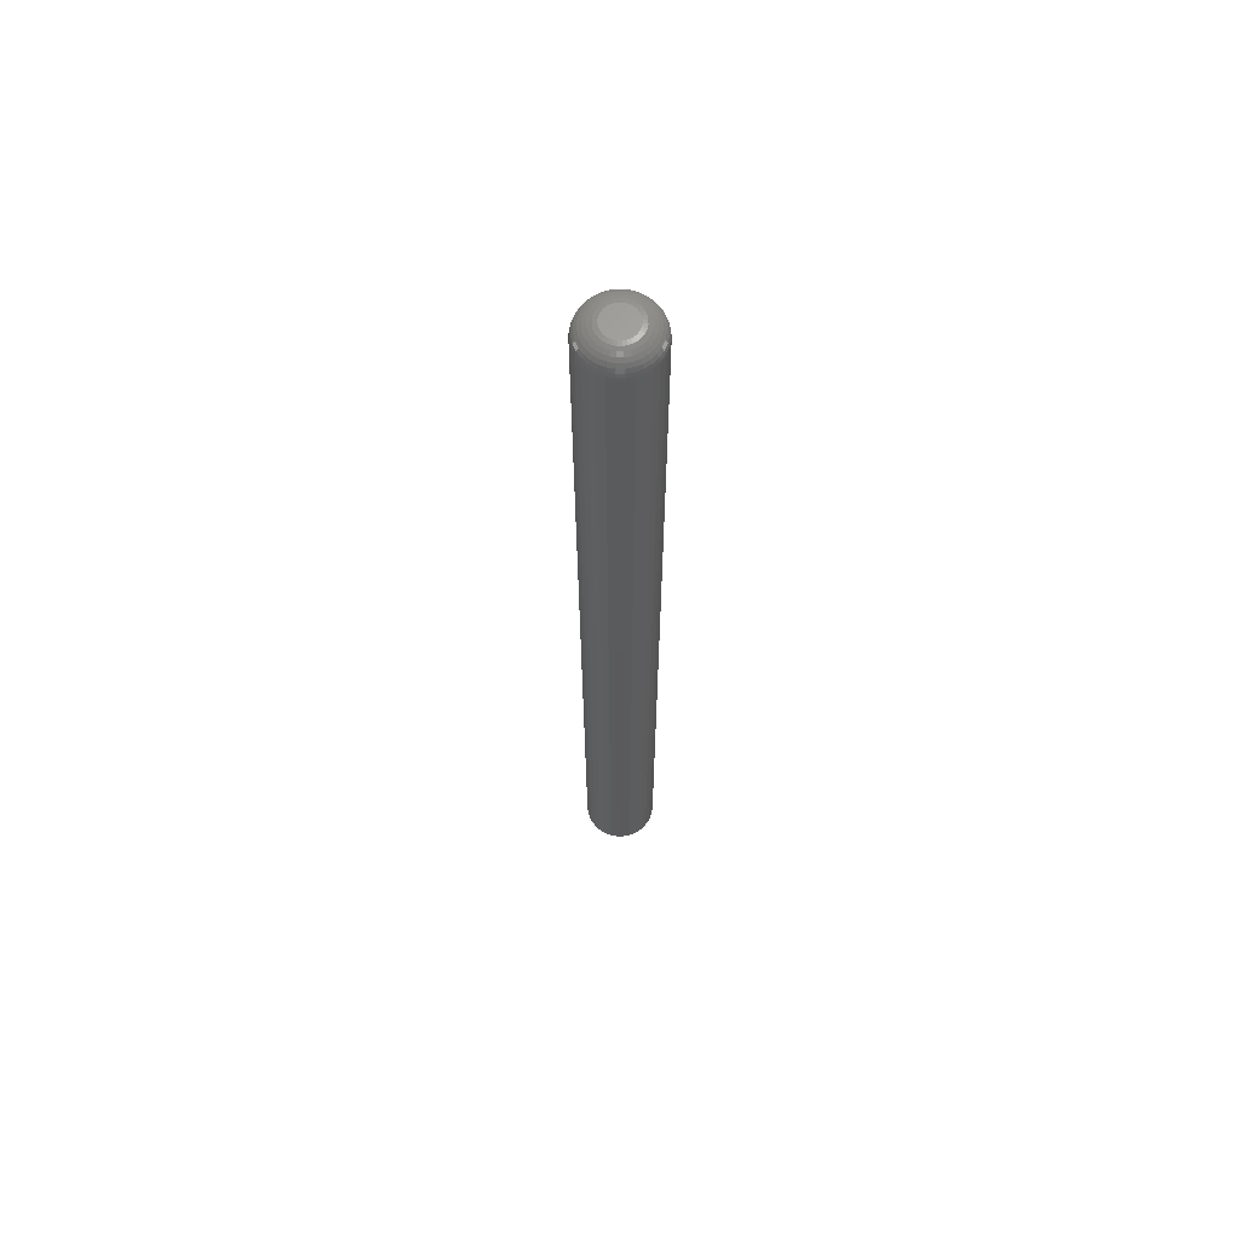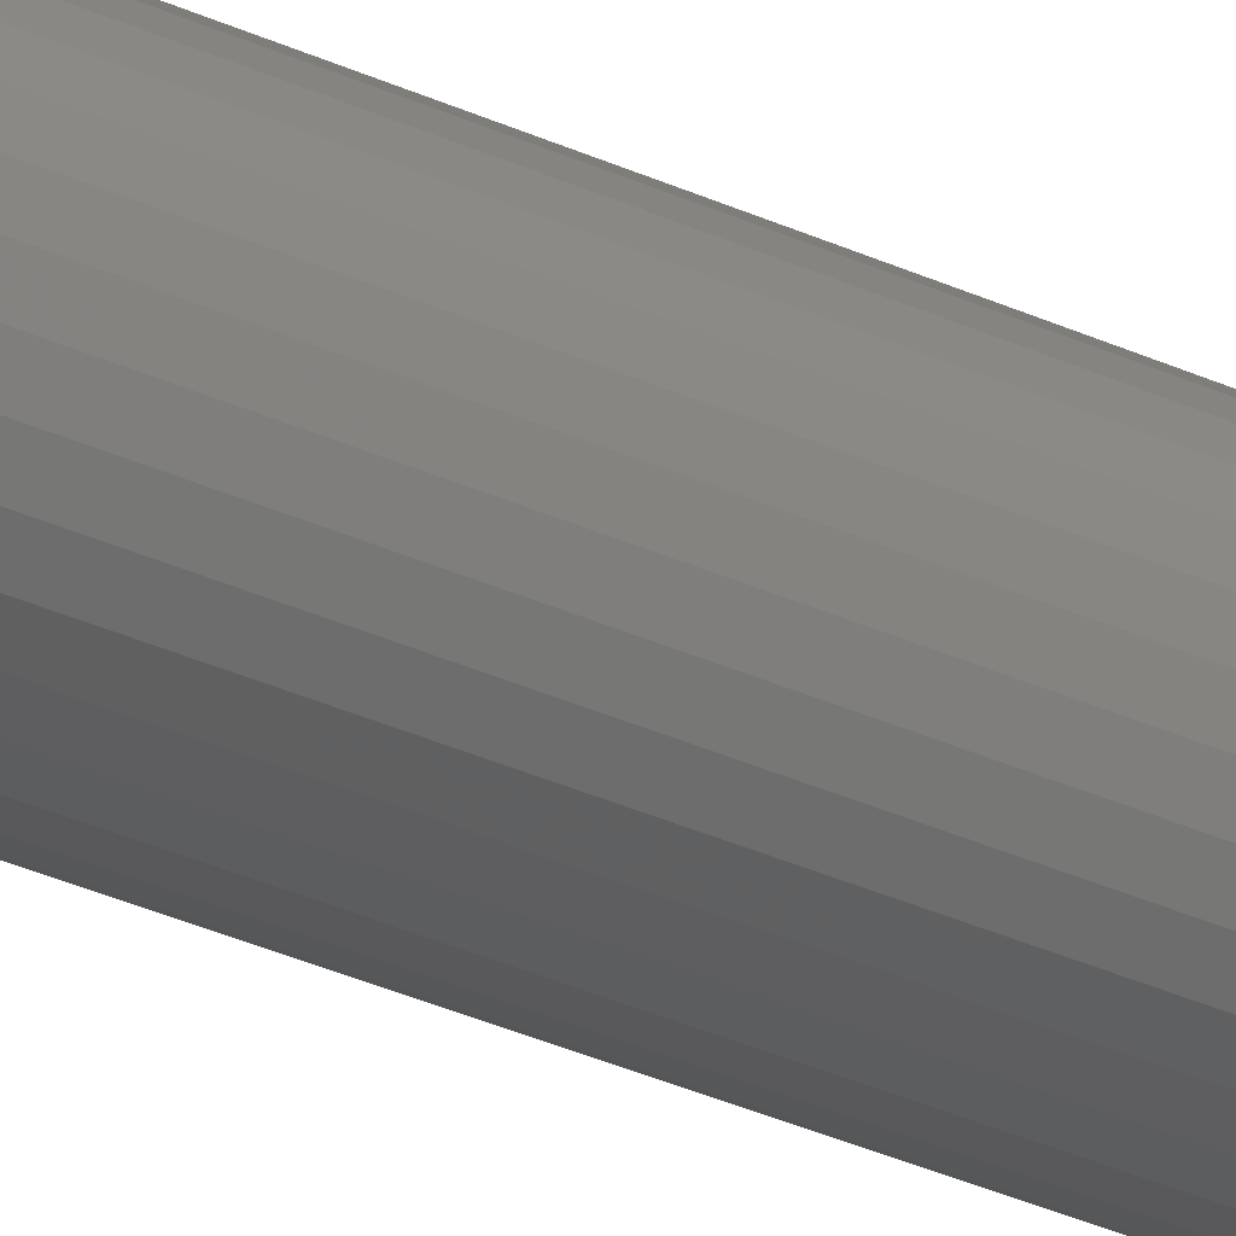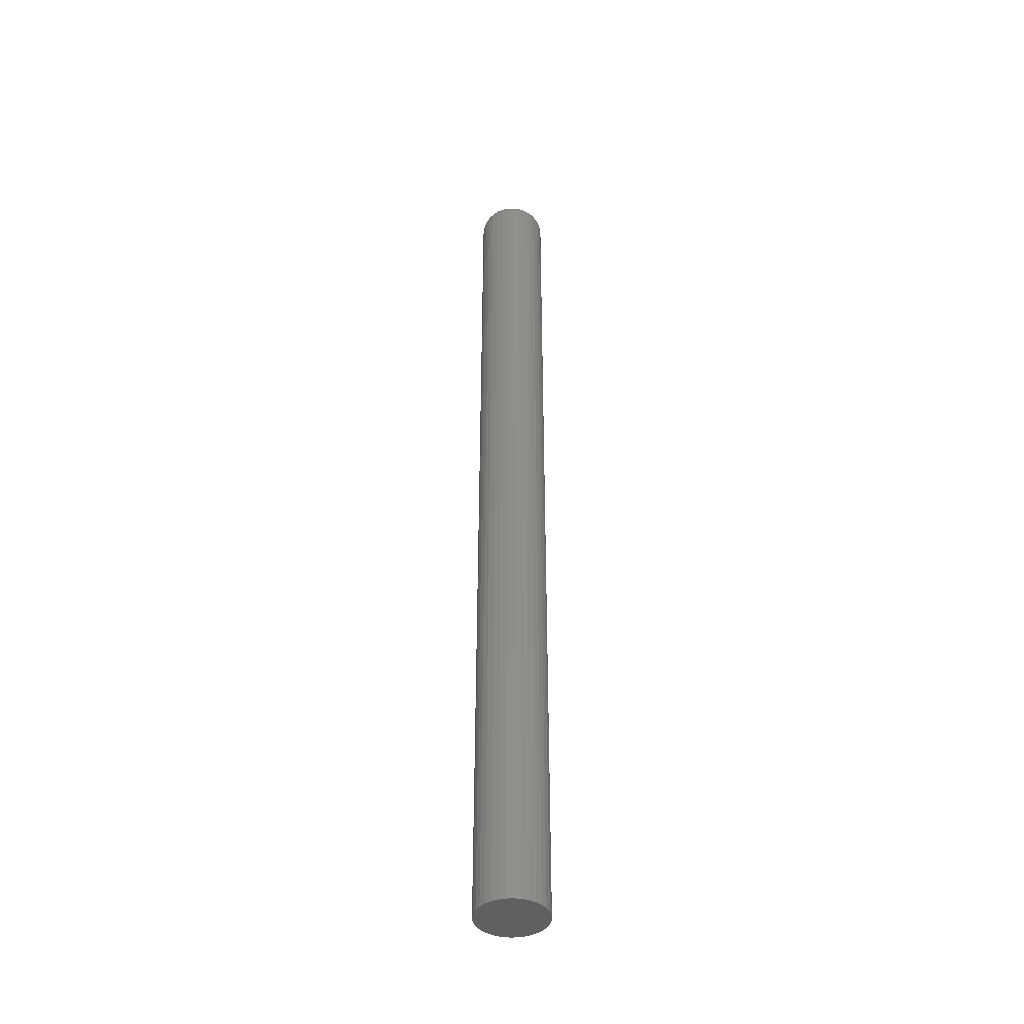
<metadata>
{"format":"stl","ext":"stl","renderer":"f3d","projection":"perspective","resolution":1024,"background":"white","views":[{"elev":65.2,"azim":-107.4,"up":"+Z"},{"elev":-26.6,"azim":52.2,"up":"+Y"},{"elev":-41.6,"azim":-36.4,"up":"+Z"}]}
</metadata>
<code>
# stl→obj: 320 verts, 636 faces
v 0.007246 0.009983 0.75
v -0.007914 0.00849 0.75
v 0.009066 0.00849 0.75
v -0.009407 0.00667 0.75
v 0.01056 0.00667 0.75
v -0.01052 0.004595 0.75
v 0.01167 0.004595 0.75
v 0.01167 -0.004595 0.75
v -0.009407 -0.00667 0.75
v 0.01056 -0.00667 0.75
v -0.007914 -0.00849 0.75
v 0.009066 -0.00849 0.75
v -0.006095 -0.009983 0.75
v -0.006095 0.009983 0.75
v 0.00517 0.01109 0.75
v 0.002918 0.01178 0.75
v 0.0005757 0.01201 0.75
v -0.001767 0.01178 0.75
v -0.004019 0.01109 0.75
v 0.007246 -0.009983 0.75
v -0.004019 -0.01109 0.75
v -0.001767 -0.01178 0.75
v 0.0005757 -0.01201 0.75
v 0.002918 -0.01178 0.75
v 0.00517 -0.01109 0.75
v 0.01235 0.002342 0.75
v -0.0112 0.002342 0.75
v 0.01258 -3.118e-18 0.75
v -0.01143 1.293e-18 0.75
v 0.01235 -0.002342 0.75
v -0.0112 -0.002342 0.75
v -0.01052 -0.004595 0.75
v 0.02821 0 0
v 0.02821 -6.768e-18 0.7344
v 0.02768 -0.005391 0
v 0.02768 -0.005391 0.7344
v 0.0261 -0.01057 0
v 0.0261 -0.01057 0.7344
v 0.02355 -0.01535 0
v 0.02355 -0.01535 0.7344
v 0.02011 -0.01954 0
v 0.02011 -0.01954 0.7344
v 0.01593 -0.02297 0
v 0.01593 -0.02297 0.7344
v 0.01115 -0.02553 0
v 0.01115 -0.02553 0.7344
v 0.005966 -0.0271 0
v 0.005966 -0.0271 0.7344
v 0.0005757 -0.02763 0
v 0.0005757 -0.02763 0.7344
v -0.004815 -0.0271 0
v -0.004815 -0.0271 0.7344
v -0.009998 -0.02553 0
v -0.009998 -0.02553 0.7344
v -0.01478 -0.02297 0
v -0.01478 -0.02297 0.7344
v -0.01896 -0.01954 0
v -0.01896 -0.01954 0.7344
v -0.0224 -0.01535 0
v -0.0224 -0.01535 0.7344
v -0.02495 -0.01057 0
v -0.02495 -0.01057 0.7344
v -0.02652 -0.005391 0
v -0.02652 -0.005391 0.7344
v -0.02706 3.384e-18 0
v -0.02706 3.384e-18 0.7344
v -0.02652 0.005391 0
v -0.02652 0.005391 0.7344
v -0.02495 0.01057 0
v -0.02495 0.01057 0.7344
v -0.0224 0.01535 0
v -0.0224 0.01535 0.7344
v -0.01896 0.01954 0
v -0.01896 0.01954 0.7344
v -0.01478 0.02297 0
v -0.01478 0.02297 0.7344
v -0.009998 0.02553 0
v -0.009998 0.02553 0.7344
v -0.004815 0.0271 0
v -0.004815 0.0271 0.7344
v 0.0005757 0.02763 0
v 0.0005757 0.02763 0.7344
v 0.005966 0.0271 0
v 0.005966 0.0271 0.7344
v 0.01115 0.02553 0
v 0.01115 0.02553 0.7344
v 0.01593 0.02297 0
v 0.01593 0.02297 0.7344
v 0.02011 0.01954 0
v 0.02011 0.01954 0.7344
v 0.02355 0.01535 0
v 0.02355 0.01535 0.7344
v 0.0261 0.01057 0
v 0.0261 0.01057 0.7344
v 0.02768 0.005391 0
v 0.02768 0.005391 0.7344
v -0.01448 1.735e-18 0.7497
v -0.01419 0.002937 0.7497
v -0.01741 1.735e-18 0.7488
v -0.01706 0.003509 0.7488
v -0.02011 3.469e-18 0.7474
v -0.01971 0.004036 0.7474
v -0.02248 3.469e-18 0.7454
v -0.02204 0.004498 0.7454
v -0.02442 5.204e-18 0.7431
v -0.02394 0.004877 0.7431
v -0.02587 5.204e-18 0.7404
v -0.02536 0.005159 0.7404
v -0.02676 6.939e-18 0.7374
v -0.02623 0.005332 0.7374
v 0.01534 0.002937 0.7497
v 0.01563 -1.735e-18 0.7497
v 0.01822 0.003509 0.7488
v 0.01856 -1.735e-18 0.7488
v 0.02087 0.004036 0.7474
v 0.02126 0 0.7474
v 0.02319 0.004498 0.7454
v 0.02363 0 0.7454
v 0.02509 0.004877 0.7431
v 0.02557 0 0.7431
v 0.02651 0.005159 0.7404
v 0.02702 1.735e-18 0.7404
v 0.02738 0.005332 0.7374
v 0.02791 0 0.7374
v 0.01448 0.005761 0.7497
v 0.01719 0.006883 0.7488
v 0.01969 0.007917 0.7474
v 0.02188 0.008823 0.7454
v 0.02367 0.009566 0.7431
v 0.02501 0.01012 0.7404
v 0.02583 0.01046 0.7374
v 0.01309 0.008364 0.7497
v 0.01553 0.009992 0.7488
v 0.01778 0.01149 0.7474
v 0.01975 0.01281 0.7454
v 0.02136 0.01389 0.7431
v 0.02256 0.01469 0.7404
v 0.0233 0.01518 0.7374
v 0.01122 0.01065 0.7497
v 0.01329 0.01272 0.7488
v 0.0152 0.01463 0.7474
v 0.01688 0.0163 0.7454
v 0.01825 0.01768 0.7431
v 0.01927 0.0187 0.7404
v 0.0199 0.01933 0.7374
v 0.00894 0.01252 0.7497
v 0.01057 0.01495 0.7488
v 0.01207 0.0172 0.7474
v 0.01338 0.01917 0.7454
v 0.01446 0.02079 0.7431
v 0.01527 0.02199 0.7404
v 0.01576 0.02273 0.7374
v 0.006337 0.01391 0.7497
v 0.007459 0.01662 0.7488
v 0.008492 0.01911 0.7474
v 0.009398 0.0213 0.7454
v 0.01014 0.0231 0.7431
v 0.01069 0.02443 0.7404
v 0.01103 0.02525 0.7374
v 0.003513 0.01477 0.7497
v 0.004085 0.01764 0.7488
v 0.004612 0.02029 0.7474
v 0.005073 0.02261 0.7454
v 0.005453 0.02452 0.7431
v 0.005734 0.02593 0.7404
v 0.005908 0.02681 0.7374
v 0.0005757 0.01505 0.7497
v 0.0005757 0.01799 0.7488
v 0.0005757 0.02069 0.7474
v 0.0005757 0.02306 0.7454
v 0.0005757 0.025 0.7431
v 0.0005757 0.02644 0.7404
v 0.0005757 0.02733 0.7374
v -0.002361 0.01477 0.7497
v -0.002933 0.01764 0.7488
v -0.00346 0.02029 0.7474
v -0.003922 0.02261 0.7454
v -0.004301 0.02452 0.7431
v -0.004583 0.02593 0.7404
v -0.004756 0.02681 0.7374
v -0.005186 0.01391 0.7497
v -0.006307 0.01662 0.7488
v -0.007341 0.01911 0.7474
v -0.008247 0.0213 0.7454
v -0.008991 0.0231 0.7431
v -0.009543 0.02443 0.7404
v -0.009884 0.02525 0.7374
v -0.007788 0.01252 0.7497
v -0.009417 0.01495 0.7488
v -0.01092 0.0172 0.7474
v -0.01223 0.01917 0.7454
v -0.01331 0.02079 0.7431
v -0.01411 0.02199 0.7404
v -0.01461 0.02273 0.7374
v -0.01007 0.01065 0.7497
v -0.01214 0.01272 0.7488
v -0.01405 0.01463 0.7474
v -0.01573 0.0163 0.7454
v -0.0171 0.01768 0.7431
v -0.01812 0.0187 0.7404
v -0.01875 0.01933 0.7374
v -0.01194 0.008364 0.7497
v -0.01438 0.009992 0.7488
v -0.01663 0.01149 0.7474
v -0.01859 0.01281 0.7454
v -0.02021 0.01389 0.7431
v -0.02141 0.01469 0.7404
v -0.02215 0.01518 0.7374
v -0.01333 0.005761 0.7497
v -0.01604 0.006883 0.7488
v -0.01854 0.007917 0.7474
v -0.02072 0.008823 0.7454
v -0.02252 0.009566 0.7431
v -0.02385 0.01012 0.7404
v -0.02468 0.01046 0.7374
v 0.01534 -0.002937 0.7497
v 0.01822 -0.003509 0.7488
v 0.02087 -0.004036 0.7474
v 0.02319 -0.004498 0.7454
v 0.02509 -0.004877 0.7431
v 0.02651 -0.005159 0.7404
v 0.02738 -0.005332 0.7374
v -0.01419 -0.002937 0.7497
v -0.01706 -0.003509 0.7488
v -0.01971 -0.004036 0.7474
v -0.02204 -0.004498 0.7454
v -0.02394 -0.004877 0.7431
v -0.02536 -0.005159 0.7404
v -0.02623 -0.005332 0.7374
v -0.01333 -0.005761 0.7497
v -0.01604 -0.006883 0.7488
v -0.01854 -0.007917 0.7474
v -0.02072 -0.008823 0.7454
v -0.02252 -0.009566 0.7431
v -0.02385 -0.01012 0.7404
v -0.02468 -0.01046 0.7374
v -0.01194 -0.008364 0.7497
v -0.01438 -0.009992 0.7488
v -0.01663 -0.01149 0.7474
v -0.01859 -0.01281 0.7454
v -0.02021 -0.01389 0.7431
v -0.02141 -0.01469 0.7404
v -0.02215 -0.01518 0.7374
v -0.01007 -0.01065 0.7497
v -0.01214 -0.01272 0.7488
v -0.01405 -0.01463 0.7474
v -0.01573 -0.0163 0.7454
v -0.0171 -0.01768 0.7431
v -0.01812 -0.0187 0.7404
v -0.01875 -0.01933 0.7374
v -0.007788 -0.01252 0.7497
v -0.009417 -0.01495 0.7488
v -0.01092 -0.0172 0.7474
v -0.01223 -0.01917 0.7454
v -0.01331 -0.02079 0.7431
v -0.01411 -0.02199 0.7404
v -0.01461 -0.02273 0.7374
v -0.005186 -0.01391 0.7497
v -0.006307 -0.01662 0.7488
v -0.007341 -0.01911 0.7474
v -0.008247 -0.0213 0.7454
v -0.008991 -0.0231 0.7431
v -0.009543 -0.02443 0.7404
v -0.009884 -0.02525 0.7374
v -0.002361 -0.01477 0.7497
v -0.002933 -0.01764 0.7488
v -0.00346 -0.02029 0.7474
v -0.003922 -0.02261 0.7454
v -0.004301 -0.02452 0.7431
v -0.004583 -0.02593 0.7404
v -0.004756 -0.02681 0.7374
v 0.0005757 -0.01505 0.7497
v 0.0005757 -0.01799 0.7488
v 0.0005757 -0.02069 0.7474
v 0.0005757 -0.02306 0.7454
v 0.0005757 -0.025 0.7431
v 0.0005757 -0.02644 0.7404
v 0.0005757 -0.02733 0.7374
v 0.003513 -0.01477 0.7497
v 0.004085 -0.01764 0.7488
v 0.004612 -0.02029 0.7474
v 0.005073 -0.02261 0.7454
v 0.005453 -0.02452 0.7431
v 0.005734 -0.02593 0.7404
v 0.005908 -0.02681 0.7374
v 0.006337 -0.01391 0.7497
v 0.007459 -0.01662 0.7488
v 0.008492 -0.01911 0.7474
v 0.009398 -0.0213 0.7454
v 0.01014 -0.0231 0.7431
v 0.01069 -0.02443 0.7404
v 0.01103 -0.02525 0.7374
v 0.00894 -0.01252 0.7497
v 0.01057 -0.01495 0.7488
v 0.01207 -0.0172 0.7474
v 0.01338 -0.01917 0.7454
v 0.01446 -0.02079 0.7431
v 0.01527 -0.02199 0.7404
v 0.01576 -0.02273 0.7374
v 0.01122 -0.01065 0.7497
v 0.01329 -0.01272 0.7488
v 0.0152 -0.01463 0.7474
v 0.01688 -0.0163 0.7454
v 0.01825 -0.01768 0.7431
v 0.01927 -0.0187 0.7404
v 0.0199 -0.01933 0.7374
v 0.01309 -0.008364 0.7497
v 0.01553 -0.009992 0.7488
v 0.01778 -0.01149 0.7474
v 0.01975 -0.01281 0.7454
v 0.02136 -0.01389 0.7431
v 0.02256 -0.01469 0.7404
v 0.0233 -0.01518 0.7374
v 0.01448 -0.005761 0.7497
v 0.01719 -0.006883 0.7488
v 0.01969 -0.007917 0.7474
v 0.02188 -0.008823 0.7454
v 0.02367 -0.009566 0.7431
v 0.02501 -0.01012 0.7404
v 0.02583 -0.01046 0.7374
f 1 2 3
f 2 4 3
f 3 4 5
f 5 4 6
f 5 6 7
f 8 9 10
f 10 9 11
f 10 11 12
f 11 13 12
f 14 2 1
f 14 1 15
f 14 15 16
f 14 16 17
f 14 17 18
f 14 18 19
f 20 12 13
f 20 13 21
f 20 21 22
f 20 22 23
f 20 23 24
f 20 24 25
f 7 6 26
f 26 6 27
f 26 27 28
f 28 27 29
f 28 29 30
f 30 29 31
f 30 31 8
f 8 31 32
f 8 32 9
f 33 34 35
f 35 34 36
f 35 36 37
f 37 36 38
f 37 38 39
f 39 38 40
f 39 40 41
f 41 40 42
f 41 42 43
f 43 42 44
f 43 44 45
f 45 44 46
f 45 46 47
f 47 46 48
f 47 48 49
f 49 48 50
f 49 50 51
f 51 50 52
f 51 52 53
f 53 52 54
f 53 54 55
f 55 54 56
f 55 56 57
f 57 56 58
f 57 58 59
f 59 58 60
f 59 60 61
f 61 60 62
f 61 62 63
f 63 62 64
f 63 64 65
f 65 64 66
f 65 66 67
f 67 66 68
f 67 68 69
f 69 68 70
f 69 70 71
f 71 70 72
f 71 72 73
f 73 72 74
f 73 74 75
f 75 74 76
f 75 76 77
f 77 76 78
f 77 78 79
f 79 78 80
f 79 80 81
f 81 80 82
f 81 82 83
f 83 82 84
f 83 84 85
f 85 84 86
f 85 86 87
f 87 86 88
f 87 88 89
f 89 88 90
f 89 90 91
f 91 90 92
f 91 92 93
f 93 92 94
f 93 94 95
f 95 94 96
f 95 96 33
f 33 96 34
f 29 27 97
f 97 27 98
f 97 98 99
f 99 98 100
f 99 100 101
f 101 100 102
f 101 102 103
f 103 102 104
f 103 104 105
f 105 104 106
f 105 106 107
f 107 106 108
f 107 108 109
f 109 108 110
f 109 110 66
f 66 110 68
f 26 28 111
f 111 28 112
f 111 112 113
f 113 112 114
f 113 114 115
f 115 114 116
f 115 116 117
f 117 116 118
f 117 118 119
f 119 118 120
f 119 120 121
f 121 120 122
f 121 122 123
f 123 122 124
f 123 124 96
f 96 124 34
f 7 26 125
f 125 26 111
f 125 111 126
f 126 111 113
f 126 113 127
f 127 113 115
f 127 115 128
f 128 115 117
f 128 117 129
f 129 117 119
f 129 119 130
f 130 119 121
f 130 121 131
f 131 121 123
f 131 123 94
f 94 123 96
f 5 7 132
f 132 7 125
f 132 125 133
f 133 125 126
f 133 126 134
f 134 126 127
f 134 127 135
f 135 127 128
f 135 128 136
f 136 128 129
f 136 129 137
f 137 129 130
f 137 130 138
f 138 130 131
f 138 131 92
f 92 131 94
f 3 5 139
f 139 5 132
f 139 132 140
f 140 132 133
f 140 133 141
f 141 133 134
f 141 134 142
f 142 134 135
f 142 135 143
f 143 135 136
f 143 136 144
f 144 136 137
f 144 137 145
f 145 137 138
f 145 138 90
f 90 138 92
f 1 3 146
f 146 3 139
f 146 139 147
f 147 139 140
f 147 140 148
f 148 140 141
f 148 141 149
f 149 141 142
f 149 142 150
f 150 142 143
f 150 143 151
f 151 143 144
f 151 144 152
f 152 144 145
f 152 145 88
f 88 145 90
f 15 1 153
f 153 1 146
f 153 146 154
f 154 146 147
f 154 147 155
f 155 147 148
f 155 148 156
f 156 148 149
f 156 149 157
f 157 149 150
f 157 150 158
f 158 150 151
f 158 151 159
f 159 151 152
f 159 152 86
f 86 152 88
f 16 15 160
f 160 15 153
f 160 153 161
f 161 153 154
f 161 154 162
f 162 154 155
f 162 155 163
f 163 155 156
f 163 156 164
f 164 156 157
f 164 157 165
f 165 157 158
f 165 158 166
f 166 158 159
f 166 159 84
f 84 159 86
f 17 16 167
f 167 16 160
f 167 160 168
f 168 160 161
f 168 161 169
f 169 161 162
f 169 162 170
f 170 162 163
f 170 163 171
f 171 163 164
f 171 164 172
f 172 164 165
f 172 165 173
f 173 165 166
f 173 166 82
f 82 166 84
f 18 17 174
f 174 17 167
f 174 167 175
f 175 167 168
f 175 168 176
f 176 168 169
f 176 169 177
f 177 169 170
f 177 170 178
f 178 170 171
f 178 171 179
f 179 171 172
f 179 172 180
f 180 172 173
f 180 173 80
f 80 173 82
f 19 18 181
f 181 18 174
f 181 174 182
f 182 174 175
f 182 175 183
f 183 175 176
f 183 176 184
f 184 176 177
f 184 177 185
f 185 177 178
f 185 178 186
f 186 178 179
f 186 179 187
f 187 179 180
f 187 180 78
f 78 180 80
f 14 19 188
f 188 19 181
f 188 181 189
f 189 181 182
f 189 182 190
f 190 182 183
f 190 183 191
f 191 183 184
f 191 184 192
f 192 184 185
f 192 185 193
f 193 185 186
f 193 186 194
f 194 186 187
f 194 187 76
f 76 187 78
f 2 14 195
f 195 14 188
f 195 188 196
f 196 188 189
f 196 189 197
f 197 189 190
f 197 190 198
f 198 190 191
f 198 191 199
f 199 191 192
f 199 192 200
f 200 192 193
f 200 193 201
f 201 193 194
f 201 194 74
f 74 194 76
f 4 2 202
f 202 2 195
f 202 195 203
f 203 195 196
f 203 196 204
f 204 196 197
f 204 197 205
f 205 197 198
f 205 198 206
f 206 198 199
f 206 199 207
f 207 199 200
f 207 200 208
f 208 200 201
f 208 201 72
f 72 201 74
f 6 4 209
f 209 4 202
f 209 202 210
f 210 202 203
f 210 203 211
f 211 203 204
f 211 204 212
f 212 204 205
f 212 205 213
f 213 205 206
f 213 206 214
f 214 206 207
f 214 207 215
f 215 207 208
f 215 208 70
f 70 208 72
f 27 6 98
f 98 6 209
f 98 209 100
f 100 209 210
f 100 210 102
f 102 210 211
f 102 211 104
f 104 211 212
f 104 212 106
f 106 212 213
f 106 213 108
f 108 213 214
f 108 214 110
f 110 214 215
f 110 215 68
f 68 215 70
f 28 30 112
f 112 30 216
f 112 216 114
f 114 216 217
f 114 217 116
f 116 217 218
f 116 218 118
f 118 218 219
f 118 219 120
f 120 219 220
f 120 220 122
f 122 220 221
f 122 221 124
f 124 221 222
f 124 222 34
f 34 222 36
f 31 29 223
f 223 29 97
f 223 97 224
f 224 97 99
f 224 99 225
f 225 99 101
f 225 101 226
f 226 101 103
f 226 103 227
f 227 103 105
f 227 105 228
f 228 105 107
f 228 107 229
f 229 107 109
f 229 109 64
f 64 109 66
f 32 31 230
f 230 31 223
f 230 223 231
f 231 223 224
f 231 224 232
f 232 224 225
f 232 225 233
f 233 225 226
f 233 226 234
f 234 226 227
f 234 227 235
f 235 227 228
f 235 228 236
f 236 228 229
f 236 229 62
f 62 229 64
f 9 32 237
f 237 32 230
f 237 230 238
f 238 230 231
f 238 231 239
f 239 231 232
f 239 232 240
f 240 232 233
f 240 233 241
f 241 233 234
f 241 234 242
f 242 234 235
f 242 235 243
f 243 235 236
f 243 236 60
f 60 236 62
f 11 9 244
f 244 9 237
f 244 237 245
f 245 237 238
f 245 238 246
f 246 238 239
f 246 239 247
f 247 239 240
f 247 240 248
f 248 240 241
f 248 241 249
f 249 241 242
f 249 242 250
f 250 242 243
f 250 243 58
f 58 243 60
f 13 11 251
f 251 11 244
f 251 244 252
f 252 244 245
f 252 245 253
f 253 245 246
f 253 246 254
f 254 246 247
f 254 247 255
f 255 247 248
f 255 248 256
f 256 248 249
f 256 249 257
f 257 249 250
f 257 250 56
f 56 250 58
f 21 13 258
f 258 13 251
f 258 251 259
f 259 251 252
f 259 252 260
f 260 252 253
f 260 253 261
f 261 253 254
f 261 254 262
f 262 254 255
f 262 255 263
f 263 255 256
f 263 256 264
f 264 256 257
f 264 257 54
f 54 257 56
f 22 21 265
f 265 21 258
f 265 258 266
f 266 258 259
f 266 259 267
f 267 259 260
f 267 260 268
f 268 260 261
f 268 261 269
f 269 261 262
f 269 262 270
f 270 262 263
f 270 263 271
f 271 263 264
f 271 264 52
f 52 264 54
f 23 22 272
f 272 22 265
f 272 265 273
f 273 265 266
f 273 266 274
f 274 266 267
f 274 267 275
f 275 267 268
f 275 268 276
f 276 268 269
f 276 269 277
f 277 269 270
f 277 270 278
f 278 270 271
f 278 271 50
f 50 271 52
f 24 23 279
f 279 23 272
f 279 272 280
f 280 272 273
f 280 273 281
f 281 273 274
f 281 274 282
f 282 274 275
f 282 275 283
f 283 275 276
f 283 276 284
f 284 276 277
f 284 277 285
f 285 277 278
f 285 278 48
f 48 278 50
f 25 24 286
f 286 24 279
f 286 279 287
f 287 279 280
f 287 280 288
f 288 280 281
f 288 281 289
f 289 281 282
f 289 282 290
f 290 282 283
f 290 283 291
f 291 283 284
f 291 284 292
f 292 284 285
f 292 285 46
f 46 285 48
f 20 25 293
f 293 25 286
f 293 286 294
f 294 286 287
f 294 287 295
f 295 287 288
f 295 288 296
f 296 288 289
f 296 289 297
f 297 289 290
f 297 290 298
f 298 290 291
f 298 291 299
f 299 291 292
f 299 292 44
f 44 292 46
f 12 20 300
f 300 20 293
f 300 293 301
f 301 293 294
f 301 294 302
f 302 294 295
f 302 295 303
f 303 295 296
f 303 296 304
f 304 296 297
f 304 297 305
f 305 297 298
f 305 298 306
f 306 298 299
f 306 299 42
f 42 299 44
f 10 12 307
f 307 12 300
f 307 300 308
f 308 300 301
f 308 301 309
f 309 301 302
f 309 302 310
f 310 302 303
f 310 303 311
f 311 303 304
f 311 304 312
f 312 304 305
f 312 305 313
f 313 305 306
f 313 306 40
f 40 306 42
f 8 10 314
f 314 10 307
f 314 307 315
f 315 307 308
f 315 308 316
f 316 308 309
f 316 309 317
f 317 309 310
f 317 310 318
f 318 310 311
f 318 311 319
f 319 311 312
f 319 312 320
f 320 312 313
f 320 313 38
f 38 313 40
f 30 8 216
f 216 8 314
f 216 314 217
f 217 314 315
f 217 315 218
f 218 315 316
f 218 316 219
f 219 316 317
f 219 317 220
f 220 317 318
f 220 318 221
f 221 318 319
f 221 319 222
f 222 319 320
f 222 320 36
f 36 320 38
f 77 79 81
f 77 81 83
f 85 77 83
f 75 77 85
f 87 75 85
f 73 75 87
f 89 73 87
f 71 73 89
f 91 71 89
f 69 71 91
f 93 69 91
f 67 69 93
f 95 67 93
f 37 61 35
f 59 61 37
f 39 59 37
f 57 59 39
f 41 57 39
f 55 57 41
f 43 55 41
f 53 55 43
f 45 53 43
f 51 53 45
f 49 51 45
f 47 49 45
f 61 63 35
f 35 63 65
f 35 65 33
f 33 65 67
f 33 67 95

</code>
